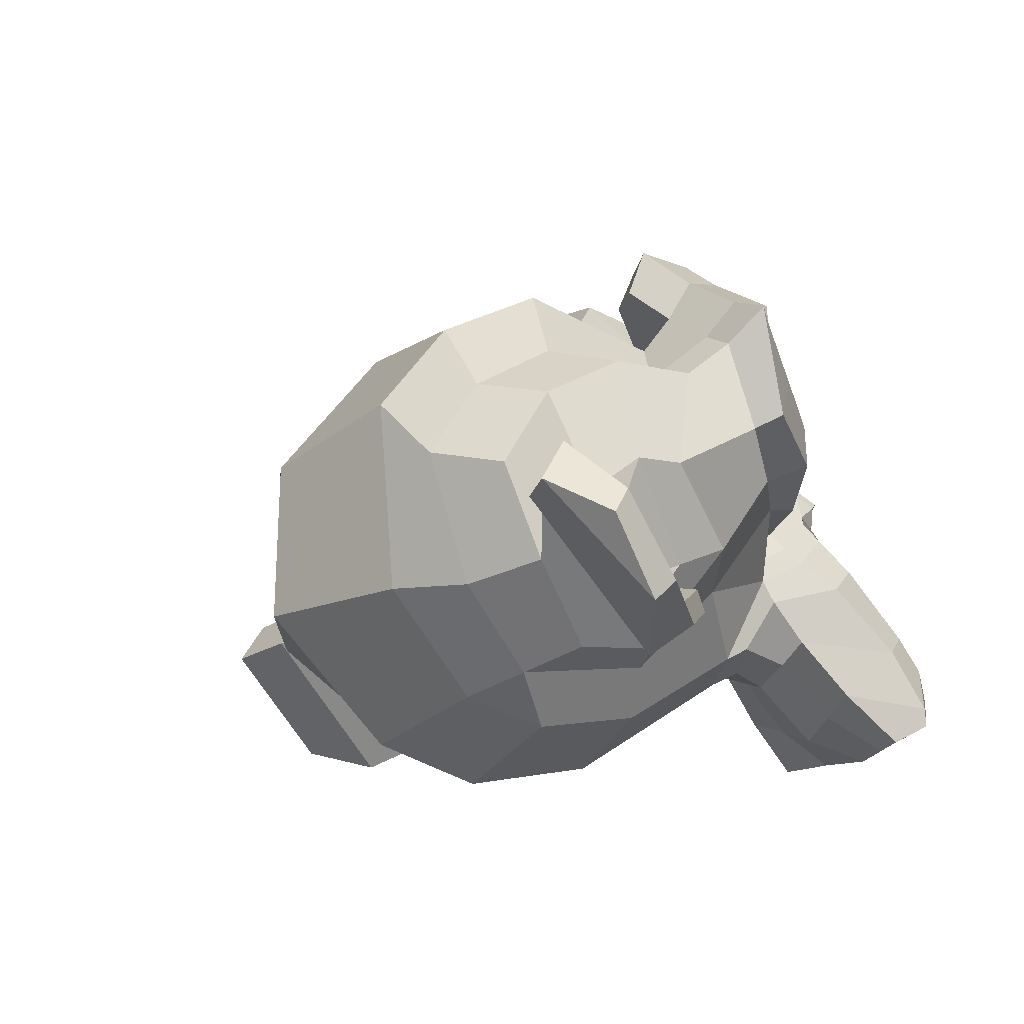
<metadata>
{"format":"obj","ext":"obj","renderer":"f3d","projection":"perspective","resolution":1024,"background":"white","views":[{"elev":-3.8,"azim":-164.6,"up":"+Y"}]}
</metadata>
<code>
o Suzanne
v -0.05772 1.062 0.7427
v -0.6071 1.218 0.07981
v -0.01396 0.9492 0.7625
v -0.6418 1.127 0.004889
v 0.05438 0.8459 0.7435
v -0.6324 1.041 -0.08518
v -0.1327 0.8417 0.6397
v -0.5742 0.967 0.107
v -0.1587 0.9444 0.6855
v -0.6002 1.07 0.1527
v -0.1375 1.061 0.6953
v -0.5789 1.187 0.1626
v -0.178 1.109 0.637
v -0.5213 1.207 0.2227
v -0.2305 1.034 0.5701
v -0.4856 1.106 0.2623
v -0.2297 0.9566 0.4894
v -0.4259 1.012 0.2526
v -0.1801 1.124 0.3844
v -0.2782 1.151 0.266
v -0.1883 1.163 0.4829
v -0.3649 1.213 0.2698
v -0.1547 1.177 0.5924
v -0.4588 1.263 0.2254
v -0.08792 1.239 0.5929
v -0.4313 1.336 0.1786
v -0.06758 1.269 0.4903
v -0.3227 1.341 0.1826
v -0.01955 1.26 0.3865
v -0.2158 1.315 0.1497
v 0.1632 1.268 0.4949
v -0.2783 1.394 -0.03785
v 0.07286 1.278 0.5721
v -0.3686 1.404 0.03936
v -0.01309 1.241 0.6344
v -0.4546 1.366 0.1017
v 0.03234 1.191 0.6987
v -0.5171 1.347 0.03572
v 0.149 1.184 0.6827
v -0.4789 1.362 -0.0749
v 0.2645 1.149 0.6406
v -0.4222 1.344 -0.1881
v 0.215 0.9713 0.743
v -0.5699 1.194 -0.2041
v 0.1154 1.046 0.7607
v -0.591 1.247 -0.09165
v 0.009098 1.113 0.7408
v -0.5795 1.28 0.03049
v 0.005381 1.121 0.756
v -0.5931 1.291 0.03387
v 0.03291 1.205 0.7118
v -0.5263 1.364 0.037
v -0.01745 1.267 0.6442
v -0.4589 1.392 0.1115
v -0.1015 1.26 0.5989
v -0.435 1.355 0.1964
v -0.1775 1.193 0.5945
v -0.462 1.274 0.2512
v -0.2001 1.118 0.6472
v -0.5337 1.213 0.2447
v -0.1033 1.175 0.6938
v -0.5448 1.301 0.1611
v -0.159 1.063 0.7135
v -0.6004 1.188 0.1808
v -0.06572 1.063 0.7601
v -0.6249 1.222 0.08529
v -0.1737 1.336 0.326
v -0.2597 1.32 0.3934
v -0.7783 0.4535 0.6194
v -0.6069 0.7653 0.5507
v -0.5426 0.8796 0.5243
v -0.8211 0.3701 0.6353
v -0.1089 1.235 0.2486
v -0.00165 1.347 0.1859
v 0.7949 0.9535 -0.5667
v 0.7786 0.5095 -0.6577
v 0.4955 0.1336 -0.5114
v -0.01614 0.05359 -0.1062
v -0.2858 0.7064 0.5388
v -0.5408 0.7787 0.2311
v -0.3586 0.4936 0.6935
v -0.7511 0.6049 0.22
v -0.4756 0.2825 0.7924
v -0.9171 0.4078 0.2597
v -0.5515 0.1023 0.8335
v -1.013 0.2332 0.2771
v -0.6017 0.06144 0.814
v -1.014 0.1784 0.3168
v -0.725 0.08761 0.7264
v -0.9506 0.1516 0.4541
v -0.8593 0.121 0.6084
v -0.09563 0.6834 0.6852
v -0.645 0.8393 0.0223
v 0.07844 0.7336 0.8106
v -0.7162 0.9591 -0.1483
v 0.3557 0.7924 0.8524
v -0.6842 1.087 -0.4025
v 0.4478 1.096 0.8888
v -0.6314 1.402 -0.4134
v 0.3674 1.184 0.7802
v -0.5254 1.438 -0.2971
v 0.2599 1.352 0.6201
v -0.3582 1.528 -0.1257
v 0.2119 1.534 0.4758
v -0.1904 1.648 -0.009557
v 0.07447 1.546 0.3759
v -0.1217 1.602 0.1392
v -0.1044 1.379 0.3612
v -0.1829 1.401 0.2665
v -0.09649 1.313 0.473
v -0.3025 1.371 0.2244
v -0.1767 1.229 0.4682
v -0.3337 1.273 0.2788
v -0.2305 1.034 0.5701
v -0.4856 1.106 0.2623
v -0.1439 0.9187 0.6981
v -0.6149 1.052 0.1299
v -0.0274 0.9167 0.7557
v -0.6455 1.092 0.009913
v 0.1375 0.9782 0.8088
v -0.6473 1.201 -0.1382
v 0.2074 1.062 0.7913
v -0.5971 1.29 -0.1795
v 0.2171 1.14 0.75
v -0.5383 1.354 -0.1616
v 0.1133 1.252 0.6355
v -0.4262 1.405 -0.01563
v -0.00389 1.332 0.5142
v -0.3178 1.421 0.1353
v -0.8255 0.3854 0.6425
v -0.7311 0.4031 0.7128
v -0.8684 0.442 0.5471
v -0.7776 0.2952 0.7363
v -0.9247 0.337 0.5587
v -0.829 0.2587 0.6982
v -0.9075 0.281 0.6035
v -0.8682 0.2591 0.6483
v -0.5211 0.846 0.4986
v -0.4867 0.8847 0.4792
v -0.4272 0.8604 0.5583
v -0.5548 0.8966 0.4044
v -0.4597 0.799 0.6017
v -0.6167 0.8435 0.4123
v -0.5142 0.7519 0.5842
v -0.6222 0.7825 0.454
v -0.1463 0.8468 0.7141
v -0.6466 0.9888 0.1103
v 0.07266 0.8608 0.8246
v -0.7024 1.081 -0.1106
v 0.2357 0.9451 0.8537
v -0.6766 1.204 -0.2473
v 0.3097 1.11 0.8519
v -0.6223 1.375 -0.2728
v 0.258 1.192 0.8417
v -0.6053 1.437 -0.2
v 0.1352 1.383 0.6585
v -0.4142 1.539 -0.004481
v 0.08658 1.502 0.5618
v -0.3058 1.614 0.08826
v -0.003575 1.512 0.4945
v -0.2587 1.585 0.1867
v -0.166 1.377 0.4633
v -0.2935 1.414 0.3094
v -0.4256 0.9345 0.6053
v -0.5826 0.979 0.4158
v -0.5043 0.5877 0.7023
v -0.7692 0.6629 0.3827
v -0.6083 0.363 0.7873
v -0.9223 0.4521 0.4085
v -0.6499 0.2537 0.8167
v -0.9835 0.3484 0.4142
v -0.7038 0.1668 0.7996
v -0.9981 0.2503 0.4445
v -0.7565 0.167 0.7505
v -0.9625 0.2254 0.5019
v -0.8724 0.1884 0.6351
v -0.3752 1.024 0.4195
v -0.3067 1.177 0.3987
v 0.05807 1.315 0.562
v -0.354 1.432 0.06476
v -0.2336 1.083 0.5326
v -0.4397 1.141 0.284
v -0.219 1.148 0.4947
v -0.3858 1.196 0.2934
v -0.709 0.4264 0.7103
v -0.8562 0.4682 0.5328
v -0.6092 0.6342 0.6249
v -0.7073 0.662 0.5066
v -0.6583 0.6481 0.5658
v -0.5896 0.7363 0.5296
v -0.5223 0.7857 0.6092
v -0.64 0.8191 0.4671
v -0.4807 0.825 0.6355
v -0.6475 0.8723 0.4342
v -0.4353 0.8942 0.5832
v -0.5727 0.9332 0.4175
v -0.4752 0.9129 0.5279
v -0.5242 0.9269 0.4687
v -0.5685 0.8855 0.5471
v -0.5004 0.9113 0.5587
v -0.5592 0.928 0.4876
v -0.4752 0.8967 0.5963
v -0.593 0.9301 0.4542
v -0.5126 0.8474 0.6363
v -0.65 0.8864 0.4706
v -0.5322 0.8208 0.605
v -0.6303 0.8486 0.4866
v -0.6027 0.8038 0.5563
v -0.3157 0.5931 0.6092
v -0.6395 0.685 0.2186
v -0.4222 0.7568 0.6122
v -0.6282 0.8153 0.3636
v -0.451 0.6984 0.643
v -0.6766 0.7624 0.3707
v -0.2961 0.6468 0.5747
v -0.5905 0.7303 0.2195
v -0.8596 0.2715 0.6441
v -0.8259 0.2693 0.6775
v -0.8848 0.286 0.6064
v -0.7837 0.3118 0.7143
v -0.9014 0.3452 0.5723
v -0.7494 0.3827 0.7026
v -0.8672 0.4161 0.5606
v -0.7909 0.3274 0.6003
v -0.7192 0.34 0.6676
v -0.837 0.3734 0.5255
v -0.7406 0.2768 0.6704
v -0.8583 0.3102 0.5284
v -0.7872 0.2497 0.6407
v -0.846 0.2664 0.5697
v -0.8209 0.2519 0.6073
v -0.2031 1.161 0.5361
v -0.4189 1.223 0.2757
v -0.2233 1.105 0.5601
v -0.4587 1.171 0.276
v 0.02863 1.285 0.5898
v -0.3932 1.405 0.08073
v -0.02353 1.299 0.5538
v -0.3669 1.397 0.1395
v 0.05681 1.254 0.6726
v -0.473 1.405 0.03331
v 0.1625 1.147 0.7452
v -0.5439 1.347 -0.1071
v 0.1472 1.088 0.7752
v -0.5886 1.297 -0.1127
v 0.09515 1.011 0.7898
v -0.6308 1.217 -0.08624
v -0.04163 0.9778 0.7613
v -0.6401 1.148 0.03913
v -0.1398 0.9787 0.7088
v -0.6107 1.112 0.1405
v -0.2288 1.065 0.6069
v -0.5133 1.146 0.2636
v -0.1553 1.222 0.521
v -0.381 1.286 0.2487
v -0.09281 1.278 0.5237
v -0.3577 1.353 0.2041
v -0.07374 1.248 0.5317
v -0.3681 1.331 0.1766
v -0.1326 1.205 0.5189
v -0.3778 1.275 0.223
v -0.1975 1.061 0.6006
v -0.5016 1.147 0.2336
v -0.1183 0.9881 0.6932
v -0.5892 1.122 0.1249
v -0.03424 0.9838 0.7359
v -0.6131 1.148 0.03748
v 0.08842 1.024 0.7573
v -0.5983 1.219 -0.07141
v 0.1319 1.079 0.7443
v -0.5646 1.276 -0.09623
v 0.1429 1.131 0.7165
v -0.5242 1.32 -0.08852
v 0.06055 1.236 0.6548
v -0.4594 1.384 0.02739
v -0.02718 1.275 0.5614
v -0.3804 1.375 0.1352
v 0.02007 1.262 0.5914
v -0.4018 1.382 0.08238
v -0.192 1.1 0.5538
v -0.447 1.173 0.246
v -0.1669 1.145 0.5332
v -0.4121 1.215 0.2372
v -0.01457 1.264 0.3214
v -0.1519 1.303 0.1557
v 0.1466 1.414 0.3366
v -0.09869 1.483 0.04064
v 0.2607 1.394 0.4229
v -0.1612 1.513 -0.08614
v 0.3025 1.239 0.5478
v -0.3057 1.412 -0.1861
v 0.4039 1.087 0.6859
v -0.4496 1.33 -0.344
v 0.469 1.011 0.7687
v -0.5317 1.295 -0.4388
v 0.3688 0.7734 0.7649
v -0.6025 1.049 -0.407
v 0.1492 0.697 0.702
v -0.6062 0.9114 -0.2095
v -0.03542 0.684 0.6355
v -0.5848 0.8399 -0.02747
v 0.3337 1.442 -0.06953
v 0.5834 1.296 -0.311
v 0.2635 0.01474 -0.3471
v -0.3565 0.3069 0.2354
v -0.7904 0.05863 0.5366
v -0.6314 0.1262 0.4207
v -0.4898 0.298 0.3438
v -0.4211 0.3432 0.2975
v 0.6331 0.6279 0.6147
v -0.4362 0.9313 -0.6756
v 0.7413 0.6351 0.5371
v -0.3379 0.9414 -0.7651
v 0.8728 0.3788 0.2544
v -0.09841 0.6544 -0.9176
v 0.9175 0.4152 -0.1865
v 0.3387 0.5795 -0.885
v 0.3966 0.4353 0.6108
v -0.5256 0.697 -0.502
v 0.3947 0.2615 0.3859
v -0.3509 0.4731 -0.5138
v 0.635 0.1906 0.2319
v -0.1694 0.4189 -0.7388
v 0.6074 0.1573 -0.1551
v 0.1855 0.277 -0.6642
v -0.27 0.4796 0.5137
v -0.5643 0.5631 0.1585
v -0.2567 0.3531 0.4008
v -0.4824 0.4171 0.1285
v -0.42 0.1717 0.6378
v -0.783 0.2747 0.1997
v -0.333 0.3502 0.5561
v -0.647 0.4393 0.1773
v -0.5156 0.0131 0.7312
v -0.9276 0.13 0.234
v -0.5303 0.1519 0.5286
v -0.7069 0.202 0.3155
v -0.4157 0.3233 0.4533
v -0.5727 0.3678 0.2639
v -0.6573 0.04043 0.6386
v -0.8633 0.0989 0.39
v -0.2541 0.5517 0.4969
v -0.5288 0.6297 0.1654
v -0.2506 0.6192 0.4995
v -0.5155 0.6944 0.1799
v -0.2427 0.6822 0.4975
v -0.4978 0.7546 0.1897
v -0.1725 0.3113 0.3624
v -0.4374 0.3864 0.04274
v 0.1614 0.1066 0.1509
v -0.2114 0.2124 -0.2989
v 0.4318 0.06824 -0.02029
v 0.000142 0.1907 -0.5412
v 0.9717 0.944 -0.1174
v 0.4027 1.105 -0.804
v 0.8336 1.176 0.05164
v 0.2646 1.338 -0.635
v 0.6226 1.292 0.2539
v 0.05359 1.454 -0.4328
v 0.3396 1.145 0.4641
v -0.2392 1.31 -0.2343
v 0.4938 0.9506 0.6411
v -0.4186 1.21 -0.4598
v 0.4909 0.9724 0.525
v -0.3038 1.198 -0.4339
v 0.758 1.036 0.3289
v -0.04646 1.265 -0.6418
v 0.7401 0.9384 0.5269
v -0.2606 1.222 -0.6806
v 0.9038 0.8401 0.3682
v -0.0969 1.124 -0.8393
v 0.9217 0.9274 0.1676
v 0.1172 1.156 -0.8031
v 1.021 0.7256 0.03784
v 0.2166 0.9539 -0.9329
v 0.9945 0.6367 0.2451
v -0.006147 0.9207 -0.9624
v 0.8909 0.3693 0.03093
v 0.1159 0.5893 -0.9043
v 0.6188 0.1747 0.03542
v 0.0105 0.3473 -0.6985
v 0.8072 0.5569 0.4125
v -0.2229 0.8492 -0.8305
v 0.07883 0.4405 0.4423
v -0.4313 0.5852 -0.1733
v 0.279 0.2077 0.2526
v -0.2606 0.3608 -0.3985
v 0.9115 0.588 0.4262
v -0.2069 0.9053 -0.9234
v 0.4774 0.2399 0.5494
v -0.4938 0.5155 -0.6225
v 0.7777 0.1048 0.6194
v -0.5271 0.475 -0.9551
v 1.072 0.1259 0.7005
v -0.5374 0.5825 -1.241
v 1.257 0.3282 0.687
v -0.44 0.8098 -1.361
v 1.287 0.4975 0.5478
v -0.2635 0.9374 -1.323
v 1.077 0.5743 0.4615
v -0.2086 0.939 -1.089
v 1.024 0.5399 0.4863
v -0.2509 0.9018 -1.053
v 1.201 0.4685 0.5498
v -0.2899 0.8916 -1.25
v 1.177 0.3279 0.6396
v -0.4118 0.7789 -1.278
v 1.027 0.1707 0.6548
v -0.4933 0.6022 -1.18
v 0.7942 0.1693 0.6106
v -0.5008 0.5368 -0.952
v 0.5547 0.2813 0.5673
v -0.4853 0.5764 -0.6875
v 0.8968 0.5544 0.4718
v -0.2609 0.8829 -0.9251
v 0.9203 0.4659 0.4624
v -0.2668 0.8027 -0.97
v 0.6578 0.263 0.5497
v -0.4508 0.5776 -0.788
v 0.855 0.1623 0.5688
v -0.4498 0.5326 -1.006
v 1.043 0.1644 0.6096
v -0.4484 0.5876 -1.19
v 1.158 0.2797 0.6032
v -0.3921 0.7196 -1.267
v 1.174 0.382 0.5311
v -0.2971 0.7996 -1.245
v 1.03 0.4418 0.4693
v -0.2556 0.8065 -1.082
v 0.8048 0.5173 0.4361
v -0.2547 0.8179 -0.8424
v 0.7701 0.3894 0.4245
v -0.2796 0.6873 -0.8422
v 0.6782 0.3414 0.3863
v -0.2735 0.6115 -0.762
v 0.7131 0.3241 0.4358
v -0.317 0.6164 -0.8072
v 0.6892 0.2643 0.4724
v -0.3703 0.565 -0.8061
v 0.6525 0.2451 0.4572
v -0.3678 0.5347 -0.774
v 0.495 0.3916 0.5087
v -0.4174 0.6505 -0.5923
v 0.5333 0.315 0.4486
v -0.3693 0.5712 -0.6405
v 0.5762 0.3554 0.4225
v -0.3264 0.6115 -0.6666
v 0.7282 0.4576 0.4237
v -0.2725 0.7416 -0.7838
v 0.8387 0.4398 0.4517
v -0.2797 0.7572 -0.8978
v 0.8646 0.4017 0.4213
v -0.2538 0.7191 -0.9283
v 0.6783 0.2177 0.4293
v -0.342 0.5073 -0.8019
v 0.72 0.2355 0.4505
v -0.3494 0.539 -0.8399
v 0.7396 0.2891 0.4159
v -0.3003 0.5843 -0.8389
v 0.7089 0.3126 0.3644
v -0.2525 0.5855 -0.7958
v 0.8009 0.3606 0.4026
v -0.2587 0.6612 -0.876
v 1.061 0.3946 0.4528
v -0.2438 0.7649 -1.122
v 1.202 0.3394 0.5192
v -0.2896 0.7626 -1.28
v 1.194 0.242 0.5951
v -0.3852 0.6902 -1.311
v 1.075 0.1312 0.6063
v -0.4459 0.5627 -1.229
v 0.8901 0.129 0.5422
v -0.4245 0.502 -1.044
v 0.6923 0.2372 0.5151
v -0.4163 0.5518 -0.8226
v 0.9468 0.4201 0.44
v -0.2501 0.7598 -1.004
v 0.8003 0.2982 0.4502
v -0.3181 0.6156 -0.8993
v 0.8083 0.2482 0.4937
v -0.369 0.5822 -0.9269
v 0.8991 0.2682 0.5057
v -0.3567 0.6246 -1.01
v 0.8917 0.3214 0.4728
v -0.315 0.6639 -0.9833
v 0.9733 0.3474 0.4835
v -0.3021 0.7094 -1.056
v 0.9764 0.2988 0.521
v -0.3481 0.6747 -1.077
v 1.028 0.303 0.5515
v -0.3652 0.6984 -1.13
v 1.047 0.3567 0.5169
v -0.3162 0.7437 -1.129
v 1.15 0.4429 0.3697
v -0.1352 0.8076 -1.181
v 1.344 0.3907 0.4958
v -0.2258 0.8362 -1.398
v 1.297 0.2612 0.6587
v -0.4196 0.7484 -1.413
v 1.147 0.06097 0.6637
v -0.5009 0.5287 -1.325
v 0.8768 0.02122 0.5176
v -0.428 0.3915 -1.057
v 0.6079 0.1308 0.4363
v -0.383 0.4119 -0.7594
v 0.9609 0.4882 0.3205
v -0.1182 0.7944 -0.9817
f 47 1 3 45
f 4 2 48 46
f 45 3 5 43
f 6 4 46 44
f 3 9 7 5
f 8 10 4 6
f 1 11 9 3
f 10 12 2 4
f 11 13 15 9
f 16 14 12 10
f 9 15 17 7
f 18 16 10 8
f 15 21 19 17
f 20 22 16 18
f 13 23 21 15
f 22 24 14 16
f 23 25 27 21
f 28 26 24 22
f 21 27 29 19
f 30 28 22 20
f 27 33 31 29
f 32 34 28 30
f 25 35 33 27
f 34 36 26 28
f 35 37 39 33
f 40 38 36 34
f 33 39 41 31
f 42 40 34 32
f 39 45 43 41
f 44 46 40 42
f 37 47 45 39
f 46 48 38 40
f 47 37 51 49
f 52 38 48 50
f 37 35 53 51
f 54 36 38 52
f 35 25 55 53
f 56 26 36 54
f 25 23 57 55
f 58 24 26 56
f 23 13 59 57
f 60 14 24 58
f 13 11 63 59
f 64 12 14 60
f 11 1 65 63
f 66 2 12 64
f 1 47 49 65
f 50 48 2 66
f 61 65 49
f 50 66 62
f 63 65 61
f 62 66 64
f 61 59 63
f 64 60 62
f 61 57 59
f 60 58 62
f 61 55 57
f 58 56 62
f 61 53 55
f 56 54 62
f 61 51 53
f 54 52 62
f 61 49 51
f 52 50 62
f 89 174 176 91
f 176 175 90 91
f 87 172 174 89
f 175 173 88 90
f 85 170 172 87
f 173 171 86 88
f 83 168 170 85
f 171 169 84 86
f 81 166 168 83
f 169 167 82 84
f 79 92 146 164
f 147 93 80 165
f 92 94 148 146
f 149 95 93 147
f 94 96 150 148
f 151 97 95 149
f 96 98 152 150
f 153 99 97 151
f 98 100 154 152
f 155 101 99 153
f 100 102 156 154
f 157 103 101 155
f 102 104 158 156
f 159 105 103 157
f 104 106 160 158
f 161 107 105 159
f 106 108 162 160
f 163 109 107 161
f 108 67 68 162
f 68 67 109 163
f 110 128 160 162
f 161 129 111 163
f 128 179 158 160
f 159 180 129 161
f 126 156 158 179
f 159 157 127 180
f 124 154 156 126
f 157 155 125 127
f 122 152 154 124
f 155 153 123 125
f 120 150 152 122
f 153 151 121 123
f 118 148 150 120
f 151 149 119 121
f 116 146 148 118
f 149 147 117 119
f 114 164 146 116
f 147 165 115 117
f 114 181 177 164
f 177 182 115 165
f 110 162 68 112
f 68 163 111 113
f 112 68 178 183
f 178 68 113 184
f 177 181 183 178
f 184 182 177 178
f 135 137 176 174
f 176 137 136 175
f 133 135 174 172
f 175 136 134 173
f 131 133 172 170
f 173 134 132 171
f 166 187 185 168
f 186 188 167 169
f 131 170 168 185
f 169 171 132 186
f 144 190 189 187
f 189 190 145 188
f 185 187 189 69
f 189 188 186 69
f 130 131 185 69
f 186 132 130 69
f 142 193 191 144
f 192 194 143 145
f 140 195 193 142
f 194 196 141 143
f 139 197 195 140
f 196 198 139 141
f 138 71 197 139
f 198 71 138 139
f 190 144 191 70
f 192 145 190 70
f 70 191 206 208
f 207 192 70 208
f 71 199 200 197
f 201 199 71 198
f 197 200 202 195
f 203 201 198 196
f 195 202 204 193
f 205 203 196 194
f 193 204 206 191
f 207 205 194 192
f 199 204 202 200
f 203 205 199 201
f 199 208 206 204
f 207 208 199 205
f 139 140 164 177
f 165 141 139 177
f 140 142 211 164
f 212 143 141 165
f 142 144 213 211
f 214 145 143 212
f 144 187 166 213
f 167 188 145 214
f 81 209 213 166
f 214 210 82 167
f 209 215 211 213
f 212 216 210 214
f 79 164 211 215
f 212 165 80 216
f 131 130 72 222
f 72 130 132 223
f 133 131 222 220
f 223 132 134 221
f 135 133 220 218
f 221 134 136 219
f 137 135 218 217
f 219 136 137 217
f 217 218 229 231
f 230 219 217 231
f 218 220 227 229
f 228 221 219 230
f 220 222 225 227
f 226 223 221 228
f 222 72 224 225
f 224 72 223 226
f 224 231 229 225
f 230 231 224 226
f 225 229 227
f 228 230 226
f 183 181 234 232
f 235 182 184 233
f 112 183 232 254
f 233 184 113 255
f 110 112 254 256
f 255 113 111 257
f 181 114 252 234
f 253 115 182 235
f 114 116 250 252
f 251 117 115 253
f 116 118 248 250
f 249 119 117 251
f 118 120 246 248
f 247 121 119 249
f 120 122 244 246
f 245 123 121 247
f 122 124 242 244
f 243 125 123 245
f 124 126 240 242
f 241 127 125 243
f 126 179 236 240
f 237 180 127 241
f 179 128 238 236
f 239 129 180 237
f 128 110 256 238
f 257 111 129 239
f 238 256 258 276
f 259 257 239 277
f 236 238 276 278
f 277 239 237 279
f 240 236 278 274
f 279 237 241 275
f 242 240 274 272
f 275 241 243 273
f 244 242 272 270
f 273 243 245 271
f 246 244 270 268
f 271 245 247 269
f 248 246 268 266
f 269 247 249 267
f 250 248 266 264
f 267 249 251 265
f 252 250 264 262
f 265 251 253 263
f 234 252 262 280
f 263 253 235 281
f 256 254 260 258
f 261 255 257 259
f 254 232 282 260
f 283 233 255 261
f 232 234 280 282
f 281 235 233 283
f 67 108 284 73
f 285 109 67 73
f 108 106 286 284
f 287 107 109 285
f 106 104 288 286
f 289 105 107 287
f 104 102 290 288
f 291 103 105 289
f 102 100 292 290
f 293 101 103 291
f 100 98 294 292
f 295 99 101 293
f 98 96 296 294
f 297 97 99 295
f 96 94 298 296
f 299 95 97 297
f 94 92 300 298
f 301 93 95 299
f 308 309 328 338
f 329 309 308 339
f 307 308 338 336
f 339 308 307 337
f 306 307 336 340
f 337 307 306 341
f 89 91 306 340
f 306 91 90 341
f 87 89 340 334
f 341 90 88 335
f 85 87 334 330
f 335 88 86 331
f 83 85 330 332
f 331 86 84 333
f 330 336 338 332
f 339 337 331 333
f 330 334 340 336
f 341 335 331 337
f 326 332 338 328
f 339 333 327 329
f 81 83 332 326
f 333 84 82 327
f 209 342 344 215
f 345 343 210 216
f 81 326 342 209
f 343 327 82 210
f 79 215 344 346
f 345 216 80 347
f 79 346 300 92
f 301 347 80 93
f 77 324 352 304
f 353 325 77 304
f 304 352 350 78
f 351 353 304 78
f 78 350 348 305
f 349 351 78 305
f 305 348 328 309
f 329 349 305 309
f 326 328 348 342
f 349 329 327 343
f 296 298 318 310
f 319 299 297 311
f 76 316 324 77
f 325 317 76 77
f 302 358 356 303
f 357 359 302 303
f 303 356 354 75
f 355 357 303 75
f 75 354 316 76
f 317 355 75 76
f 292 294 362 364
f 363 295 293 365
f 364 362 368 366
f 369 363 365 367
f 366 368 370 372
f 371 369 367 373
f 372 370 376 374
f 377 371 373 375
f 314 378 374 376
f 375 379 315 377
f 316 354 374 378
f 375 355 317 379
f 354 356 372 374
f 373 357 355 375
f 356 358 366 372
f 367 359 357 373
f 358 360 364 366
f 365 361 359 367
f 290 292 364 360
f 365 293 291 361
f 74 360 358 302
f 359 361 74 302
f 284 286 288 290
f 289 287 285 291
f 284 290 360 74
f 361 291 285 74
f 73 284 74
f 74 285 73
f 294 296 310 362
f 311 297 295 363
f 310 312 368 362
f 369 313 311 363
f 312 382 370 368
f 371 383 313 369
f 314 376 370 382
f 371 377 315 383
f 348 350 386 384
f 387 351 349 385
f 318 384 386 320
f 387 385 319 321
f 298 300 384 318
f 385 301 299 319
f 300 344 342 384
f 343 345 301 385
f 342 348 384
f 385 349 343
f 300 346 344
f 345 347 301
f 314 322 380 378
f 381 323 315 379
f 316 378 380 324
f 381 379 317 325
f 320 386 380 322
f 381 387 321 323
f 350 352 380 386
f 381 353 351 387
f 324 380 352
f 353 381 325
f 400 388 414 402
f 415 389 401 403
f 400 402 404 398
f 405 403 401 399
f 398 404 406 396
f 407 405 399 397
f 396 406 408 394
f 409 407 397 395
f 394 408 410 392
f 411 409 395 393
f 392 410 412 390
f 413 411 393 391
f 410 420 418 412
f 419 421 411 413
f 408 422 420 410
f 421 423 409 411
f 406 424 422 408
f 423 425 407 409
f 404 426 424 406
f 425 427 405 407
f 402 428 426 404
f 427 429 403 405
f 402 414 416 428
f 417 415 403 429
f 318 320 444 442
f 445 321 319 443
f 320 390 412 444
f 413 391 321 445
f 310 318 442 312
f 443 319 311 313
f 382 430 414 388
f 415 431 383 389
f 412 418 440 444
f 441 419 413 445
f 438 446 444 440
f 445 447 439 441
f 434 446 438 436
f 439 447 435 437
f 432 448 446 434
f 447 449 433 435
f 430 448 432 450
f 433 449 431 451
f 414 430 450 416
f 451 431 415 417
f 312 448 430 382
f 431 449 313 383
f 312 442 446 448
f 447 443 313 449
f 442 444 446
f 447 445 443
f 416 450 452 476
f 453 451 417 477
f 450 432 462 452
f 463 433 451 453
f 432 434 460 462
f 461 435 433 463
f 434 436 458 460
f 459 437 435 461
f 436 438 456 458
f 457 439 437 459
f 438 440 454 456
f 455 441 439 457
f 440 418 474 454
f 475 419 441 455
f 428 416 476 464
f 477 417 429 465
f 426 428 464 466
f 465 429 427 467
f 424 426 466 468
f 467 427 425 469
f 422 424 468 470
f 469 425 423 471
f 420 422 470 472
f 471 423 421 473
f 418 420 472 474
f 473 421 419 475
f 458 456 480 478
f 481 457 459 479
f 478 480 482 484
f 483 481 479 485
f 484 482 488 486
f 489 483 485 487
f 486 488 490 492
f 491 489 487 493
f 464 476 486 492
f 487 477 465 493
f 452 484 486 476
f 487 485 453 477
f 452 462 478 484
f 479 463 453 485
f 458 478 462 460
f 463 479 459 461
f 454 474 480 456
f 481 475 455 457
f 472 482 480 474
f 481 483 473 475
f 470 488 482 472
f 483 489 471 473
f 468 490 488 470
f 489 491 469 471
f 466 492 490 468
f 491 493 467 469
f 464 492 466
f 467 493 465
f 392 390 504 502
f 505 391 393 503
f 394 392 502 500
f 503 393 395 501
f 396 394 500 498
f 501 395 397 499
f 398 396 498 496
f 499 397 399 497
f 400 398 496 494
f 497 399 401 495
f 388 400 494 506
f 495 401 389 507
f 494 502 504 506
f 505 503 495 507
f 494 496 500 502
f 501 497 495 503
f 496 498 500
f 501 499 497
f 314 382 388 506
f 389 383 315 507
f 314 506 504 322
f 505 507 315 323
f 320 322 504 390
f 505 323 321 391

</code>
